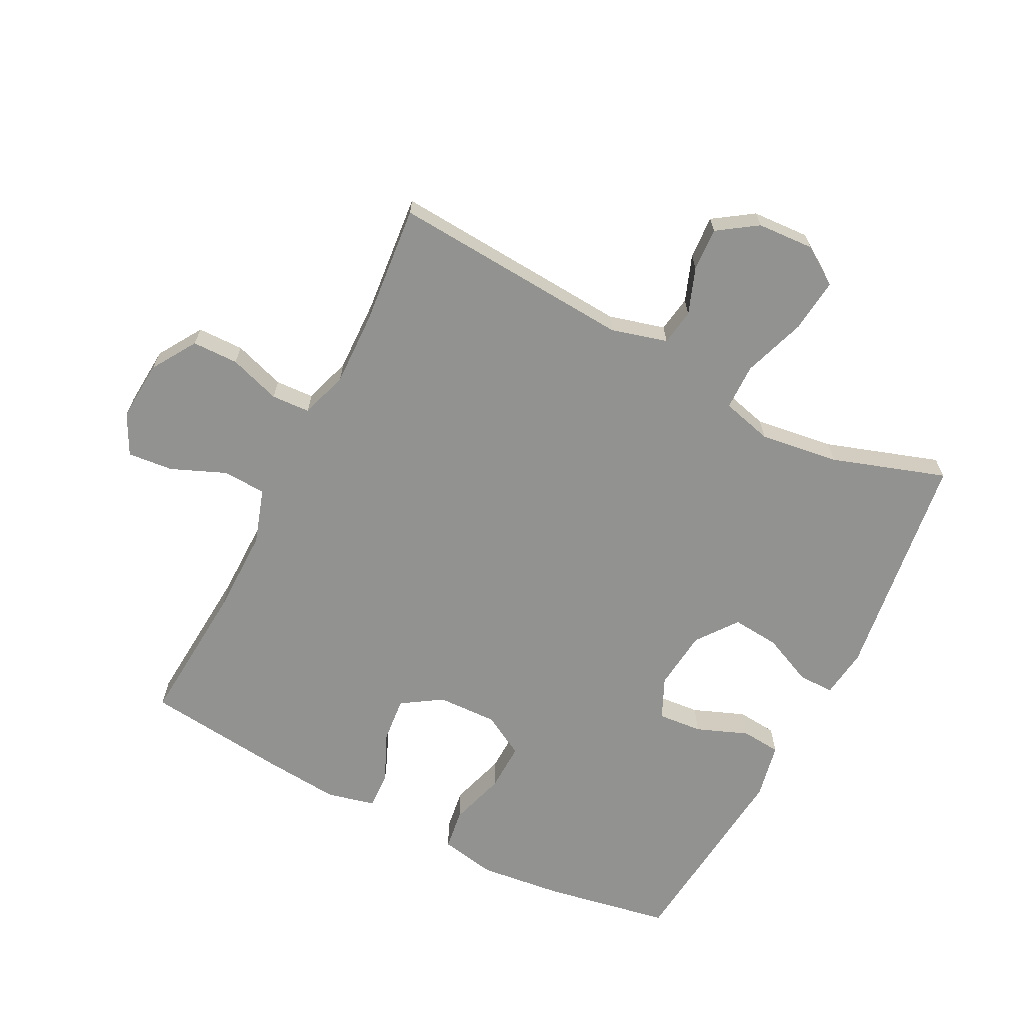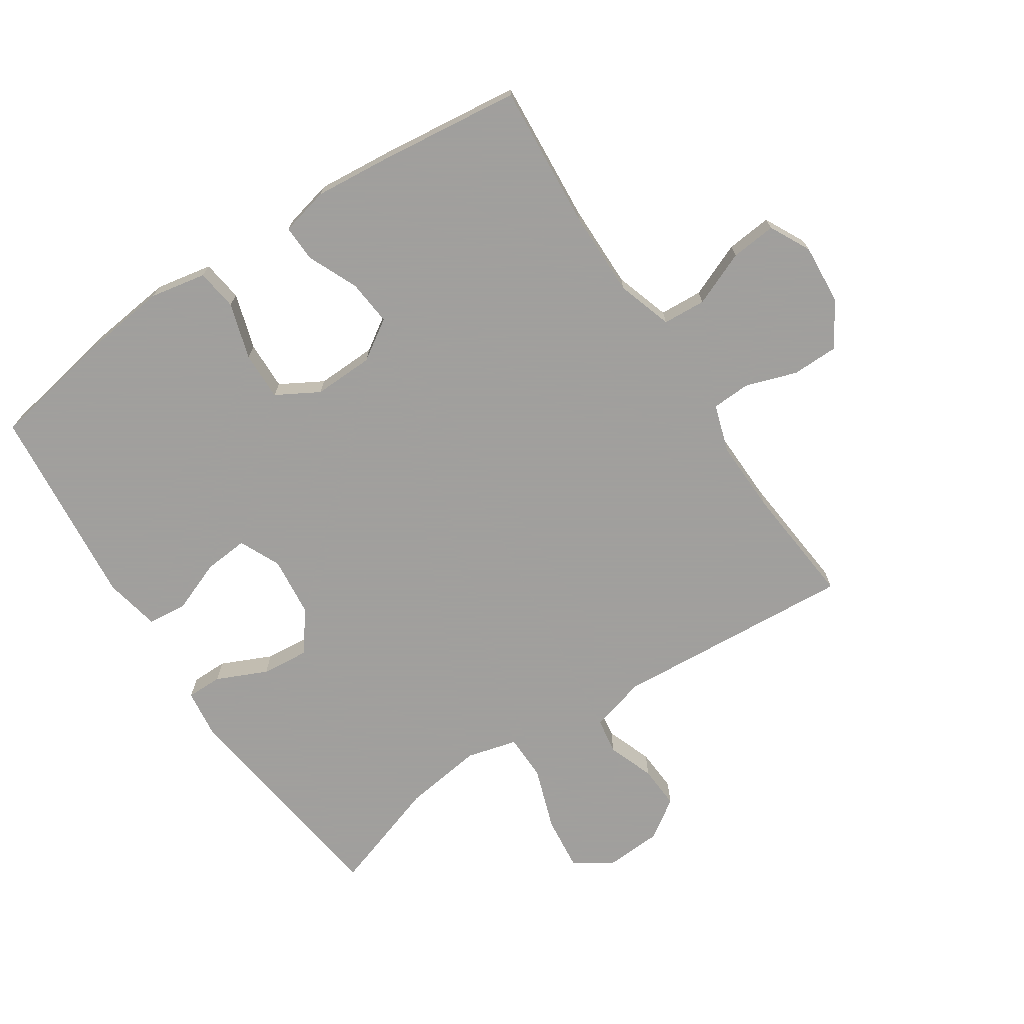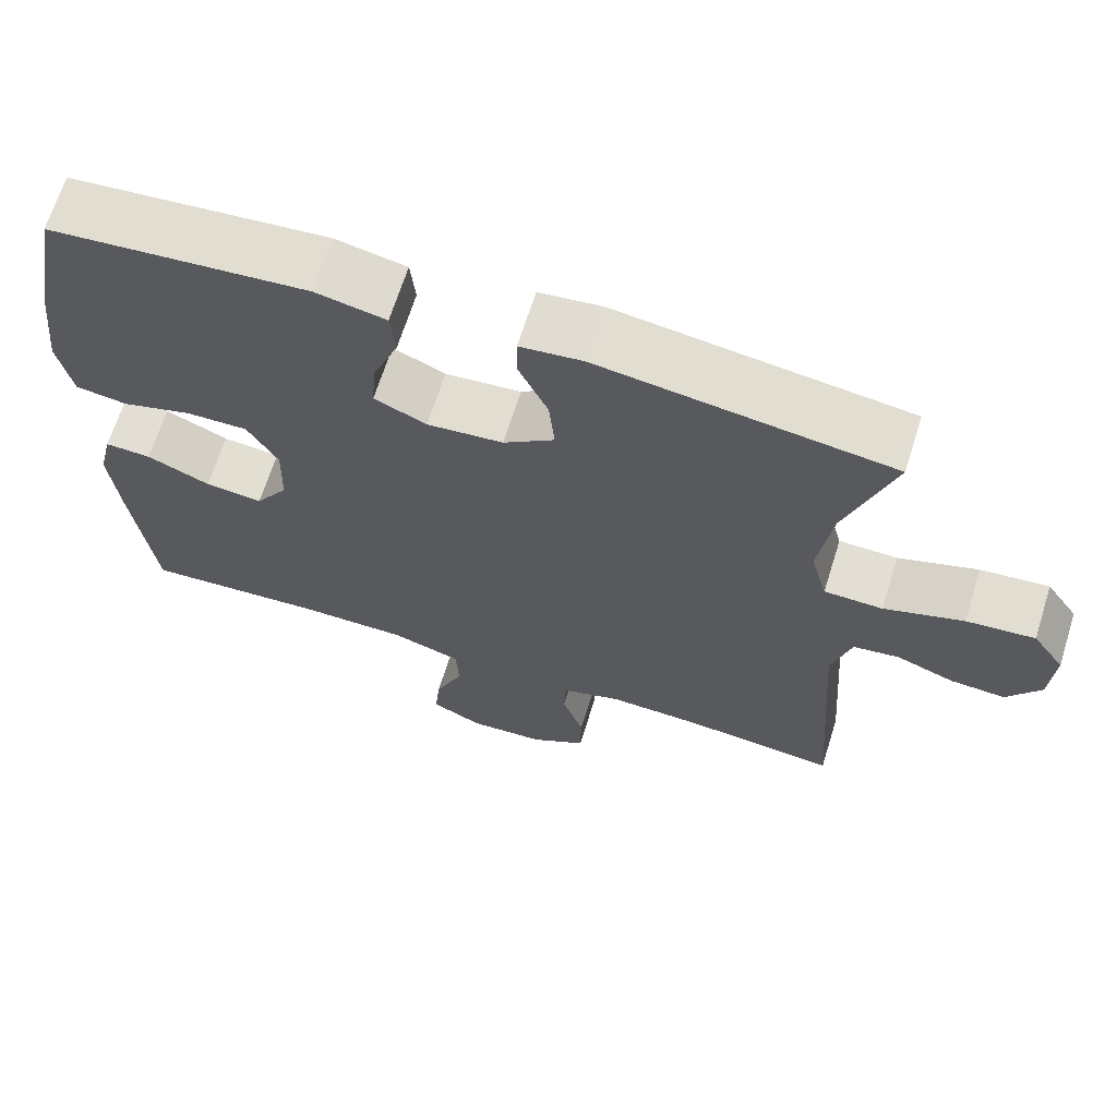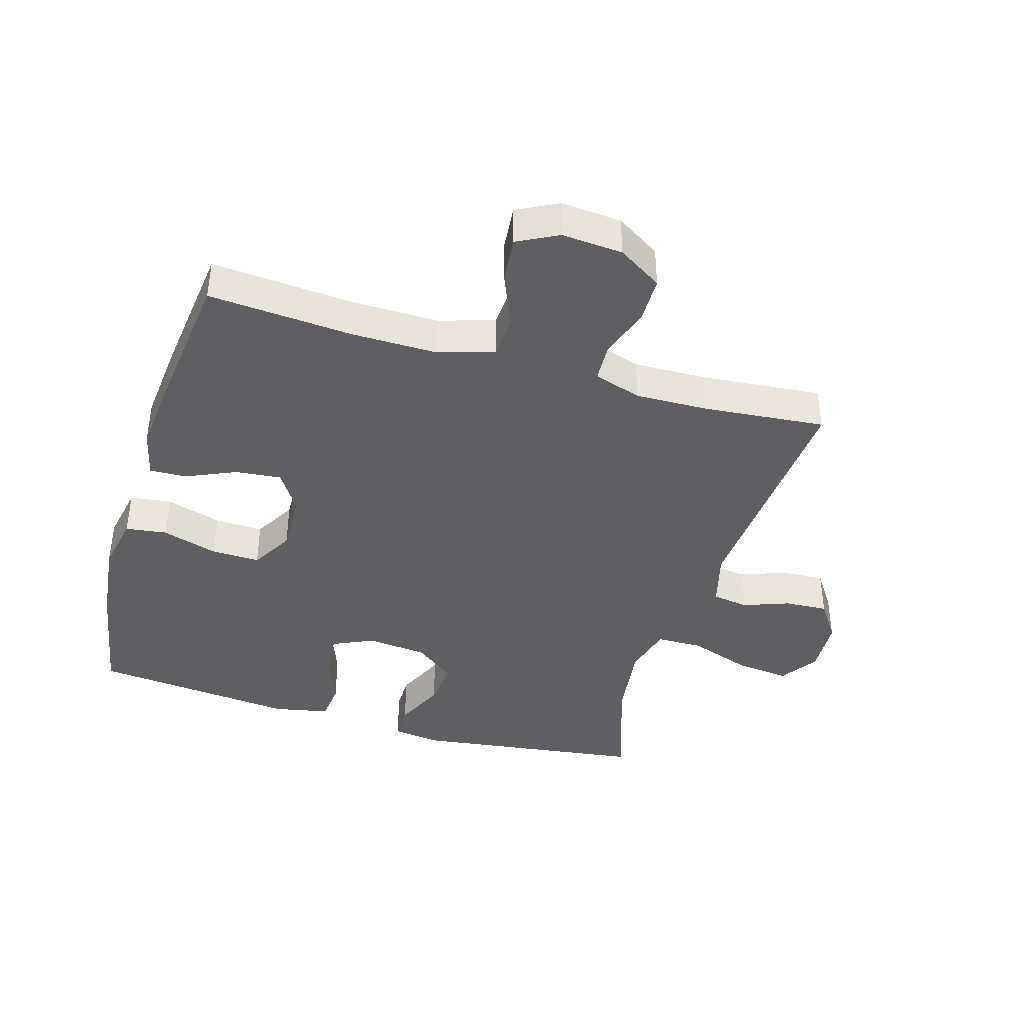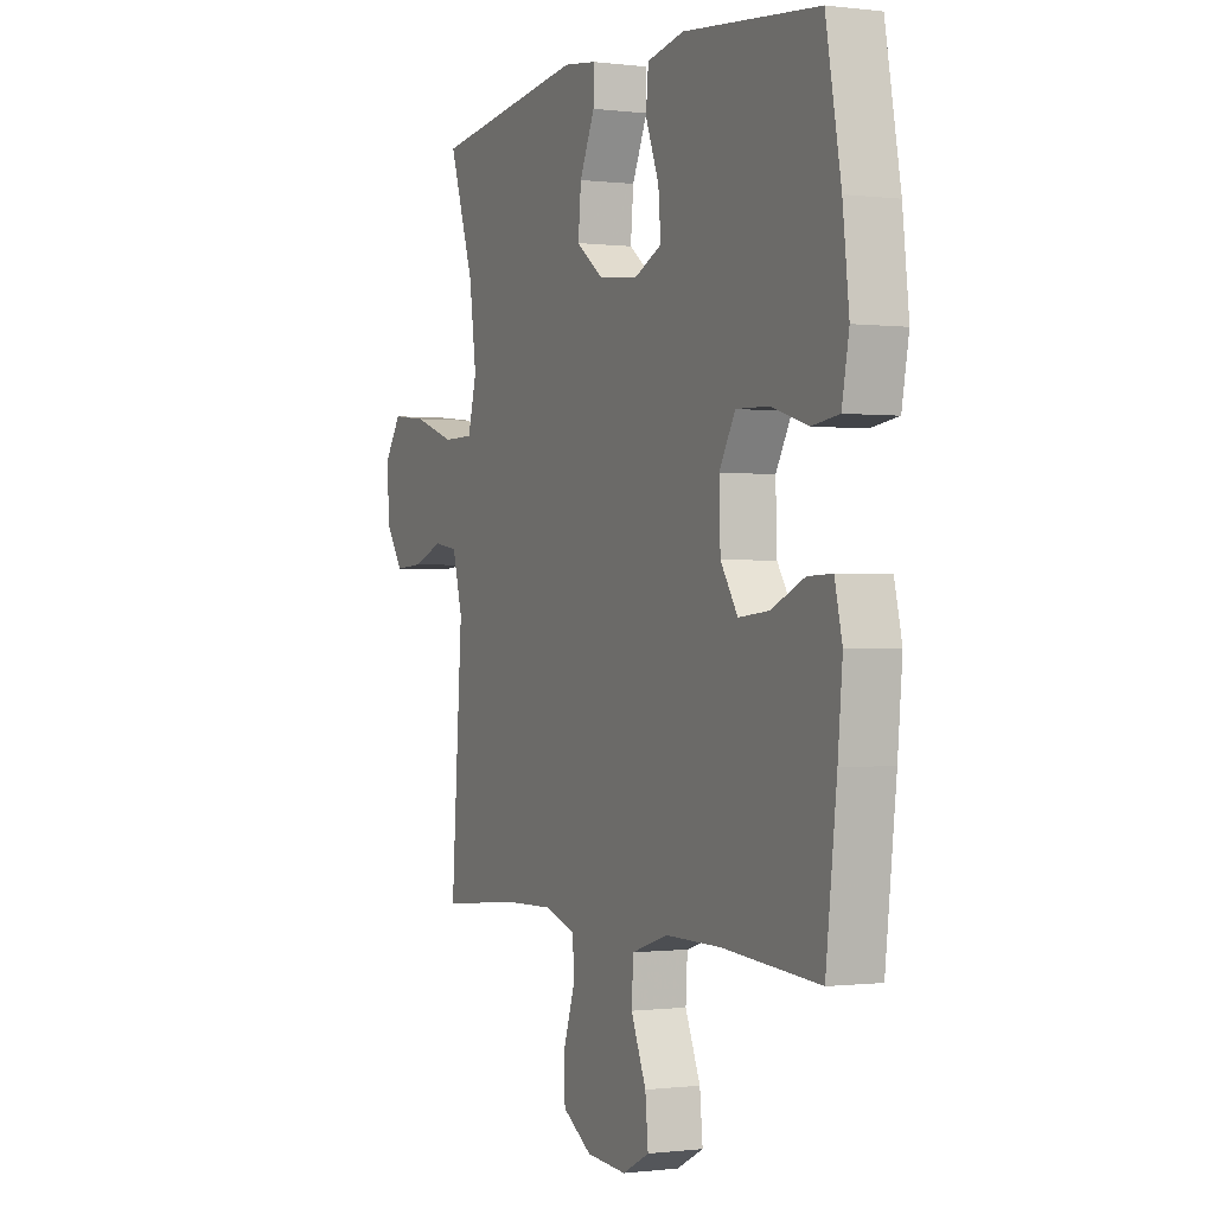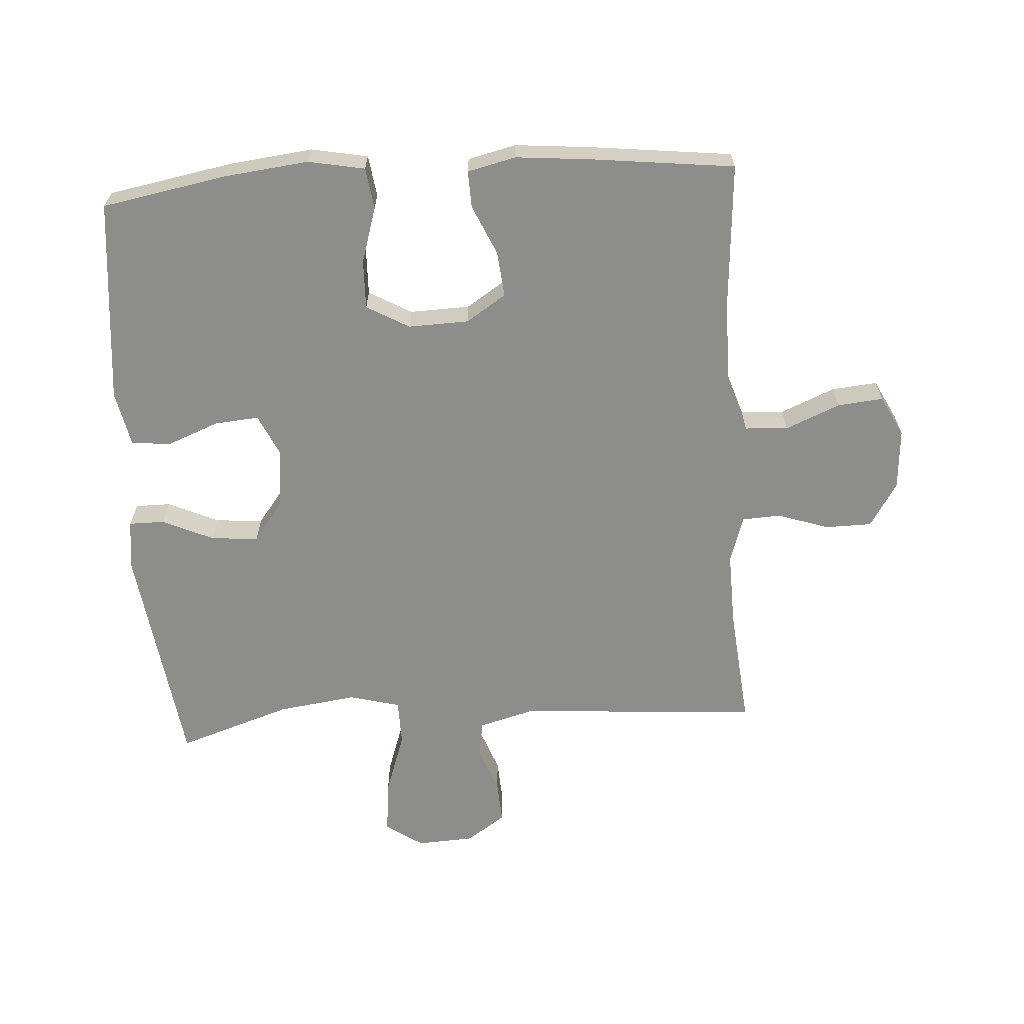
<metadata>
{"format":"obj","ext":"obj","renderer":"f3d","projection":"perspective","resolution":1024,"background":"white","views":[{"elev":-66.3,"azim":-117.1,"up":"+Y"},{"elev":-71.5,"azim":123.4,"up":"+Y"},{"elev":67.2,"azim":-162.5,"up":"+Z"},{"elev":-40.4,"azim":163.4,"up":"+Y"},{"elev":-0.4,"azim":64.8,"up":"+Z"},{"elev":-64.4,"azim":93.7,"up":"+Y"}]}
</metadata>
<code>
v 0.5 0.07 0.5
v 0.536 0.07 0.302
v 0.551 0.07 0.17
v 0.534 0.07 0.081
v 0.469 0.07 0.072
v 0.381 0.07 0.099
v 0.304 0.07 0.101
v 0.266 0.07 0.034
v 0.269 0.07 -0.061
v 0.31 0.07 -0.124
v 0.382 0.07 -0.117
v 0.461 0.07 -0.082
v 0.519 0.07 -0.08
v 0.537 0.07 -0.156
v 0.526 0.07 -0.276
v 0.5 0.07 -0.5
v 0.272 0.07 -0.483
v 0.137 0.07 -0.482
v 0.05 0.07 -0.51
v 0.046 0.07 -0.578
v 0.082 0.07 -0.664
v 0.089 0.07 -0.736
v 0.025 0.07 -0.769
v -0.071 0.07 -0.762
v -0.141 0.07 -0.718
v -0.142 0.07 -0.645
v -0.115 0.07 -0.564
v -0.118 0.07 -0.503
v -0.193 0.07 -0.479
v -0.309 0.07 -0.482
v -0.5 0.07 -0.5
v -0.473 0.07 -0.119
v -0.497 0.07 -0.031
v -0.554 0.07 -0.022
v -0.627 0.07 -0.049
v -0.695 0.07 -0.053
v -0.737 0.07 0.009
v -0.742 0.07 0.099
v -0.702 0.07 0.158
v -0.617 0.07 0.149
v -0.518 0.07 0.115
v -0.445 0.07 0.116
v -0.424 0.07 0.196
v -0.441 0.07 0.321
v -0.5 0.07 0.5
v -0.137 0.07 0.549
v -0.059 0.07 0.539
v -0.059 0.07 0.483
v -0.095 0.07 0.403
v -0.102 0.07 0.328
v -0.038 0.07 0.28
v 0.057 0.07 0.27
v 0.122 0.07 0.3
v 0.116 0.07 0.37
v 0.084 0.07 0.452
v 0.09 0.07 0.514
v 0.178 0.07 0.532
v 0.5 0 0.5
v 0.536 0 0.302
v 0.551 0 0.17
v 0.534 0 0.081
v 0.469 0 0.072
v 0.381 0 0.099
v 0.304 0 0.101
v 0.266 0 0.034
v 0.269 0 -0.061
v 0.31 0 -0.124
v 0.382 0 -0.117
v 0.461 0 -0.082
v 0.519 0 -0.08
v 0.537 0 -0.156
v 0.526 0 -0.276
v 0.5 0 -0.5
v 0.272 0 -0.483
v 0.137 0 -0.482
v 0.05 0 -0.51
v 0.046 0 -0.578
v 0.082 0 -0.664
v 0.089 0 -0.736
v 0.025 0 -0.769
v -0.071 0 -0.762
v -0.141 0 -0.718
v -0.142 0 -0.645
v -0.115 0 -0.564
v -0.118 0 -0.503
v -0.193 0 -0.479
v -0.309 0 -0.482
v -0.5 0 -0.5
v -0.473 0 -0.119
v -0.497 0 -0.031
v -0.554 0 -0.022
v -0.627 0 -0.049
v -0.695 0 -0.053
v -0.737 0 0.009
v -0.742 0 0.099
v -0.702 0 0.158
v -0.617 0 0.149
v -0.518 0 0.115
v -0.445 0 0.116
v -0.424 0 0.196
v -0.441 0 0.321
v -0.5 0 0.5
v -0.137 0 0.549
v -0.059 0 0.539
v -0.059 0 0.483
v -0.095 0 0.403
v -0.102 0 0.328
v -0.038 0 0.28
v 0.057 0 0.27
v 0.122 0 0.3
v 0.116 0 0.37
v 0.084 0 0.452
v 0.09 0 0.514
v 0.178 0 0.532
f 4 5 6
f 3 4 6
f 2 3 6
f 1 2 6
f 57 1 6
f 56 57 6
f 55 56 6
f 54 55 6
f 53 54 6 7
f 52 53 7 8
f 51 52 8 9
f 50 51 9 10
f 47 48 49
f 46 47 49
f 45 46 49
f 44 45 49
f 43 44 49 50
f 42 43 50 10
f 39 40 41
f 38 39 41
f 37 38 41
f 36 37 41
f 35 36 41
f 34 35 41
f 41 42 10
f 34 41 10
f 33 34 10
f 30 31 32
f 32 33 10
f 30 32 10
f 29 30 10
f 25 26 27
f 24 25 27
f 23 24 27
f 22 23 27
f 21 22 27
f 20 21 27
f 19 20 27 28
f 29 10 11
f 28 29 11
f 19 28 11
f 18 19 11
f 15 16 17
f 15 17 18
f 14 15 18
f 13 14 18
f 12 13 18
f 11 12 18
f 63 62 61
f 63 61 60
f 63 60 59
f 63 59 58
f 63 58 114
f 63 114 113
f 63 113 112
f 63 112 111
f 64 63 111 110
f 65 64 110 109
f 66 65 109 108
f 67 66 108 107
f 106 105 104
f 106 104 103
f 106 103 102
f 106 102 101
f 107 106 101 100
f 67 107 100 99
f 98 97 96
f 98 96 95
f 98 95 94
f 98 94 93
f 98 93 92
f 98 92 91
f 67 99 98
f 67 98 91
f 67 91 90
f 89 88 87
f 67 90 89
f 67 89 87
f 67 87 86
f 84 83 82
f 84 82 81
f 84 81 80
f 84 80 79
f 84 79 78
f 84 78 77
f 85 84 77 76
f 68 67 86
f 68 86 85
f 68 85 76
f 68 76 75
f 74 73 72
f 75 74 72
f 75 72 71
f 75 71 70
f 75 70 69
f 75 69 68
f 1 58 59 2
f 2 59 60 3
f 3 60 61 4
f 4 61 62 5
f 5 62 63 6
f 6 63 64 7
f 7 64 65 8
f 8 65 66 9
f 9 66 67 10
f 10 67 68 11
f 11 68 69 12
f 12 69 70 13
f 13 70 71 14
f 14 71 72 15
f 15 72 73 16
f 16 73 74 17
f 17 74 75 18
f 18 75 76 19
f 19 76 77 20
f 20 77 78 21
f 21 78 79 22
f 22 79 80 23
f 23 80 81 24
f 24 81 82 25
f 25 82 83 26
f 26 83 84 27
f 27 84 85 28
f 28 85 86 29
f 29 86 87 30
f 30 87 88 31
f 31 88 89 32
f 32 89 90 33
f 33 90 91 34
f 34 91 92 35
f 35 92 93 36
f 36 93 94 37
f 37 94 95 38
f 38 95 96 39
f 39 96 97 40
f 40 97 98 41
f 41 98 99 42
f 42 99 100 43
f 43 100 101 44
f 44 101 102 45
f 45 102 103 46
f 46 103 104 47
f 47 104 105 48
f 48 105 106 49
f 49 106 107 50
f 50 107 108 51
f 51 108 109 52
f 52 109 110 53
f 53 110 111 54
f 54 111 112 55
f 55 112 113 56
f 56 113 114 57
f 57 114 58 1

</code>
